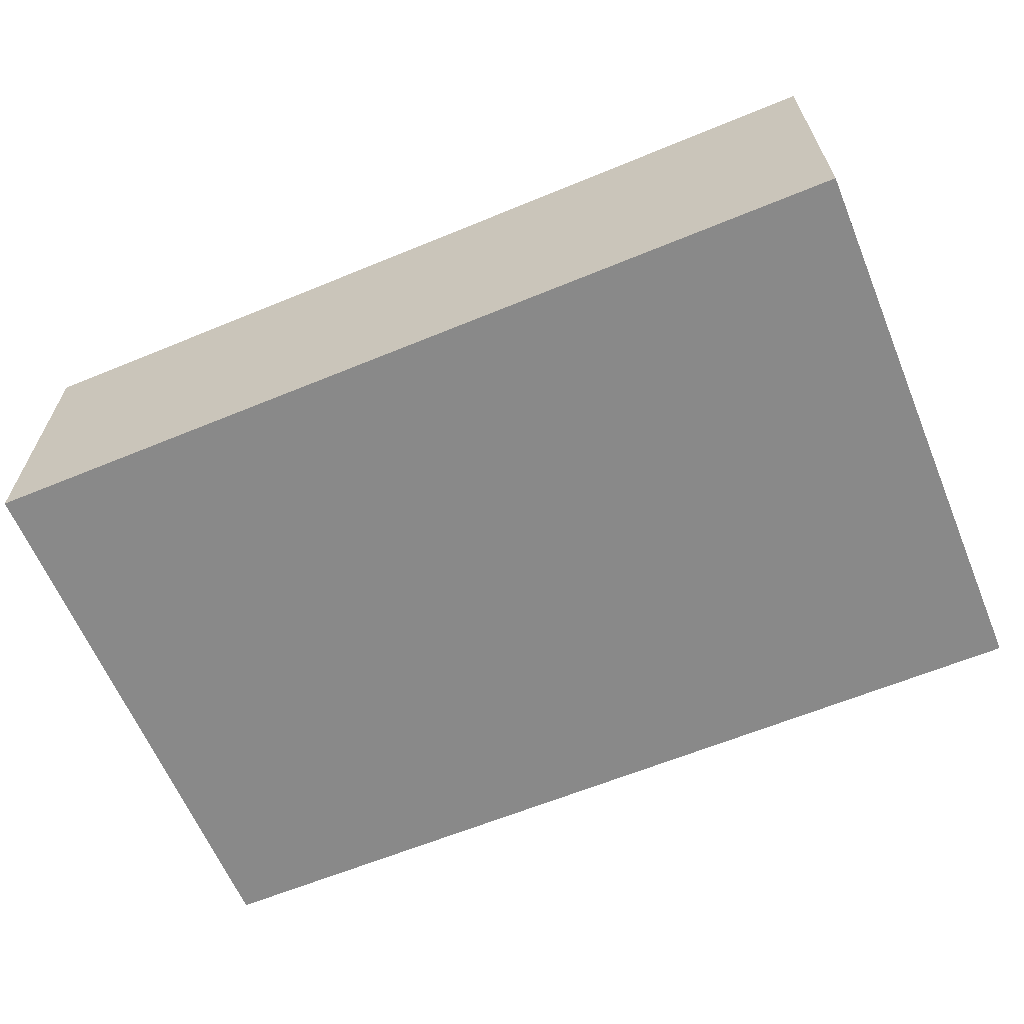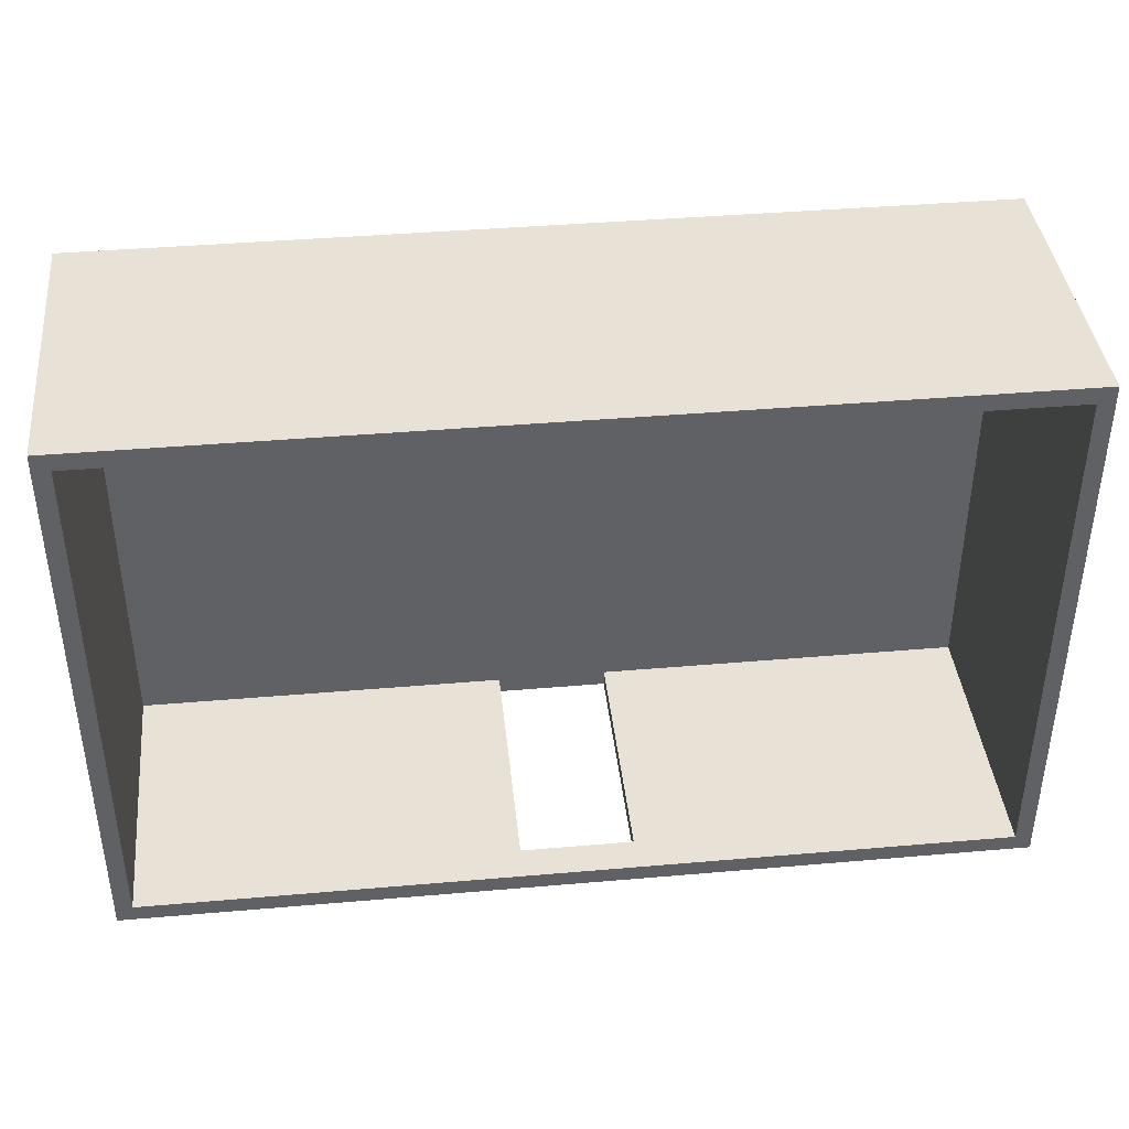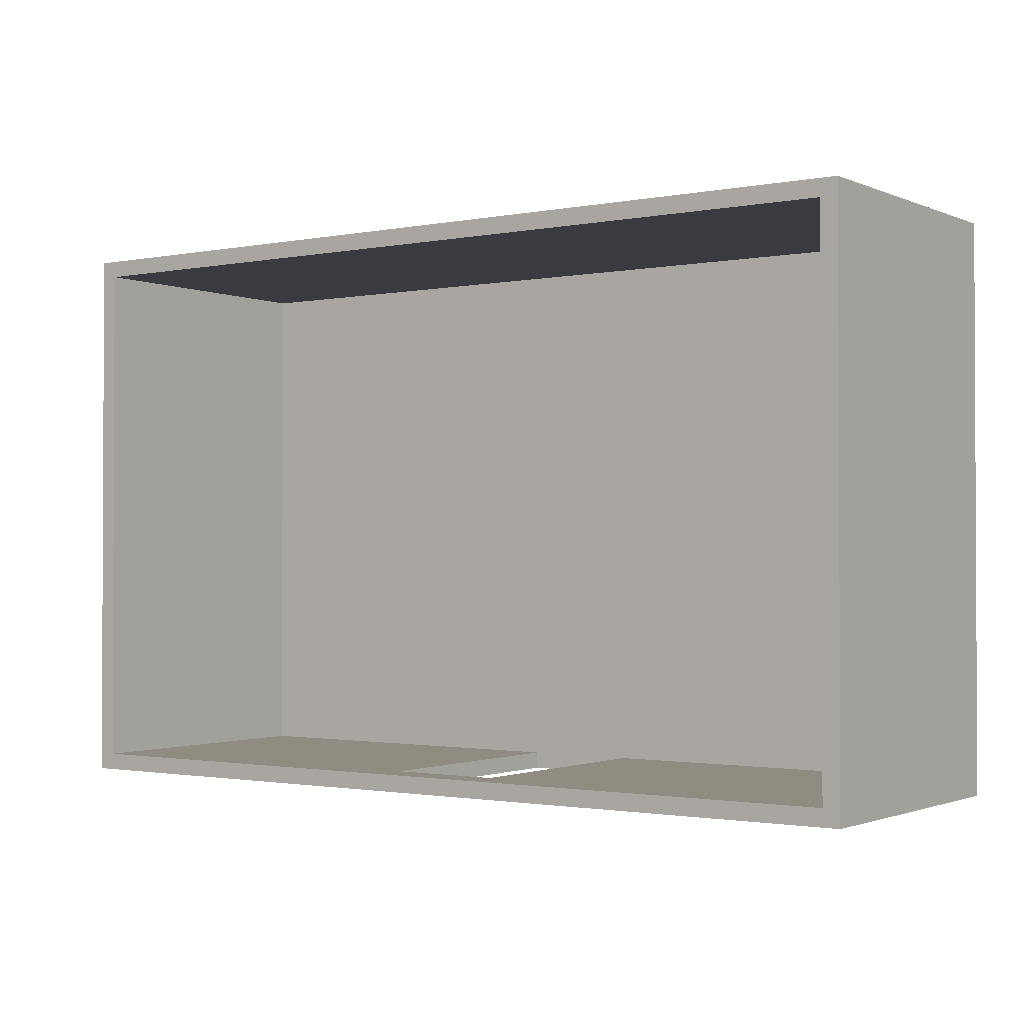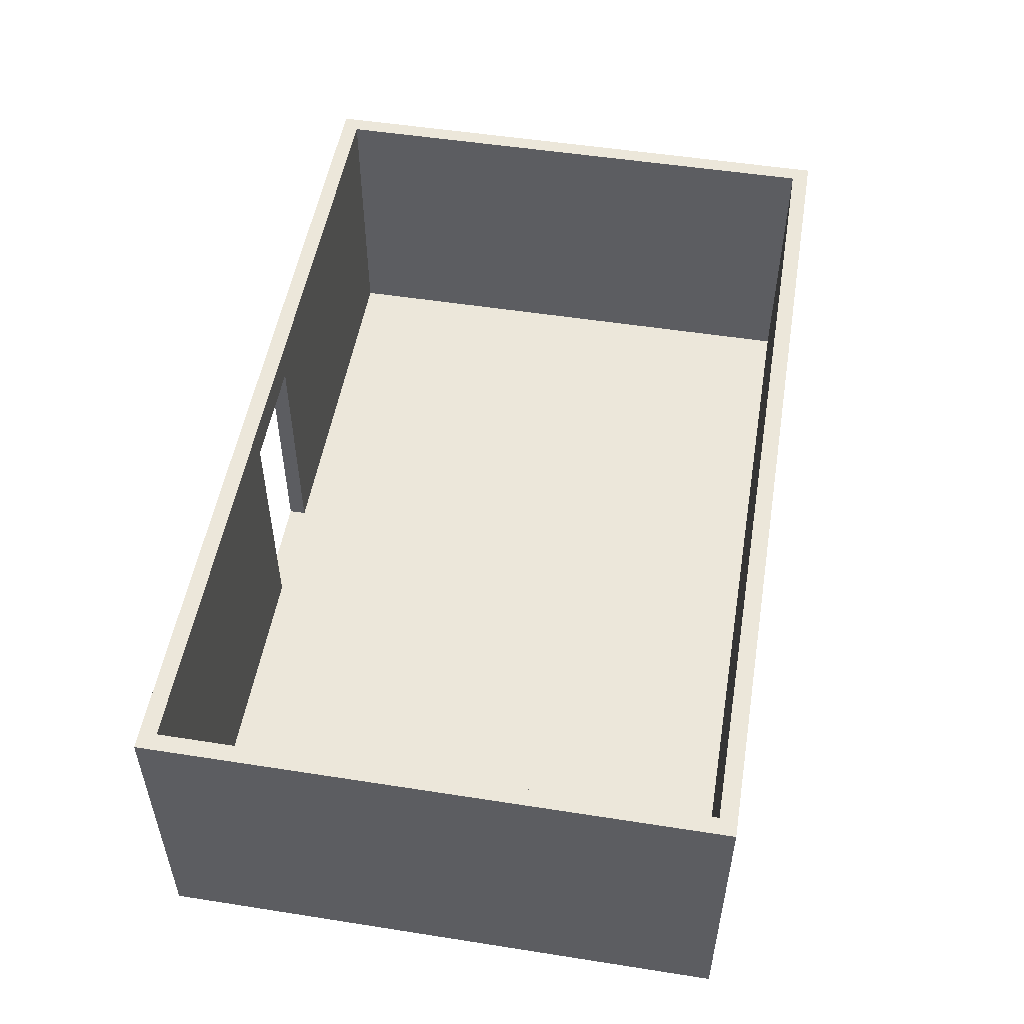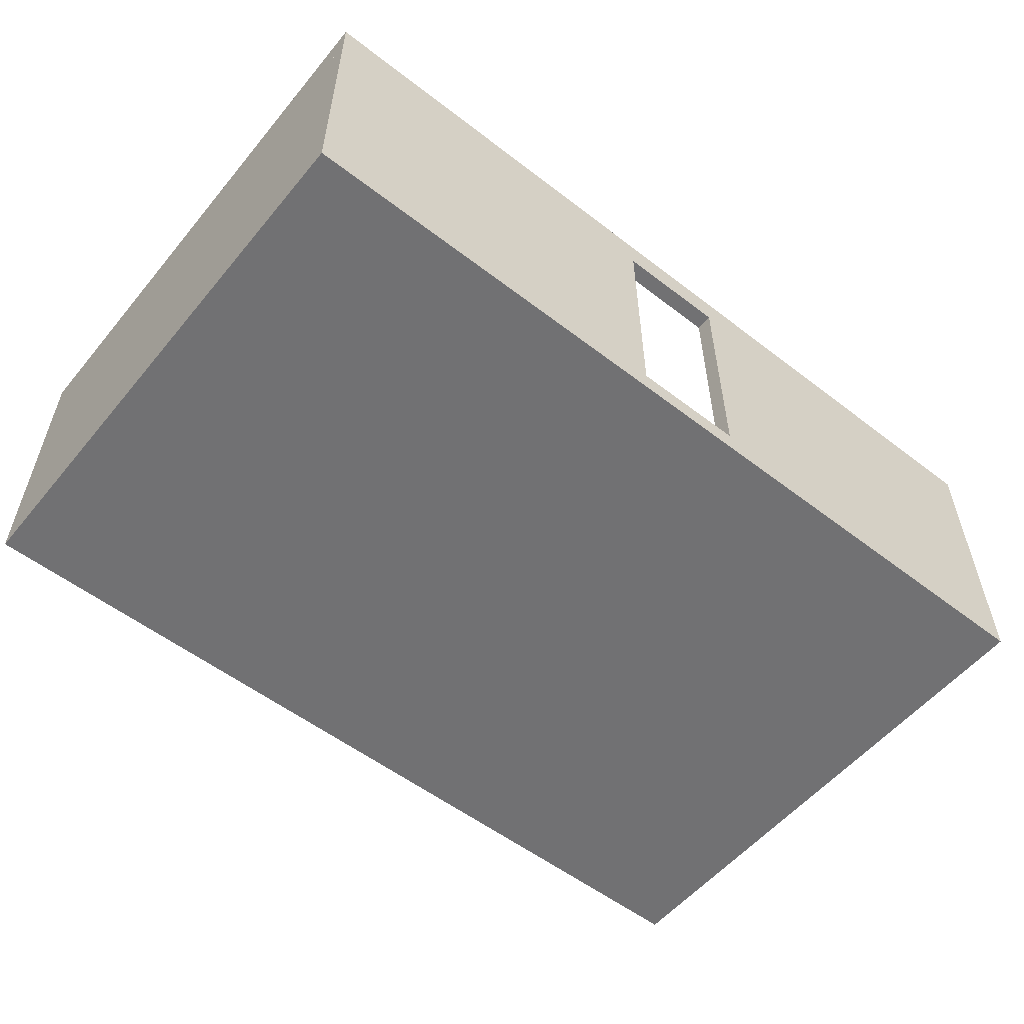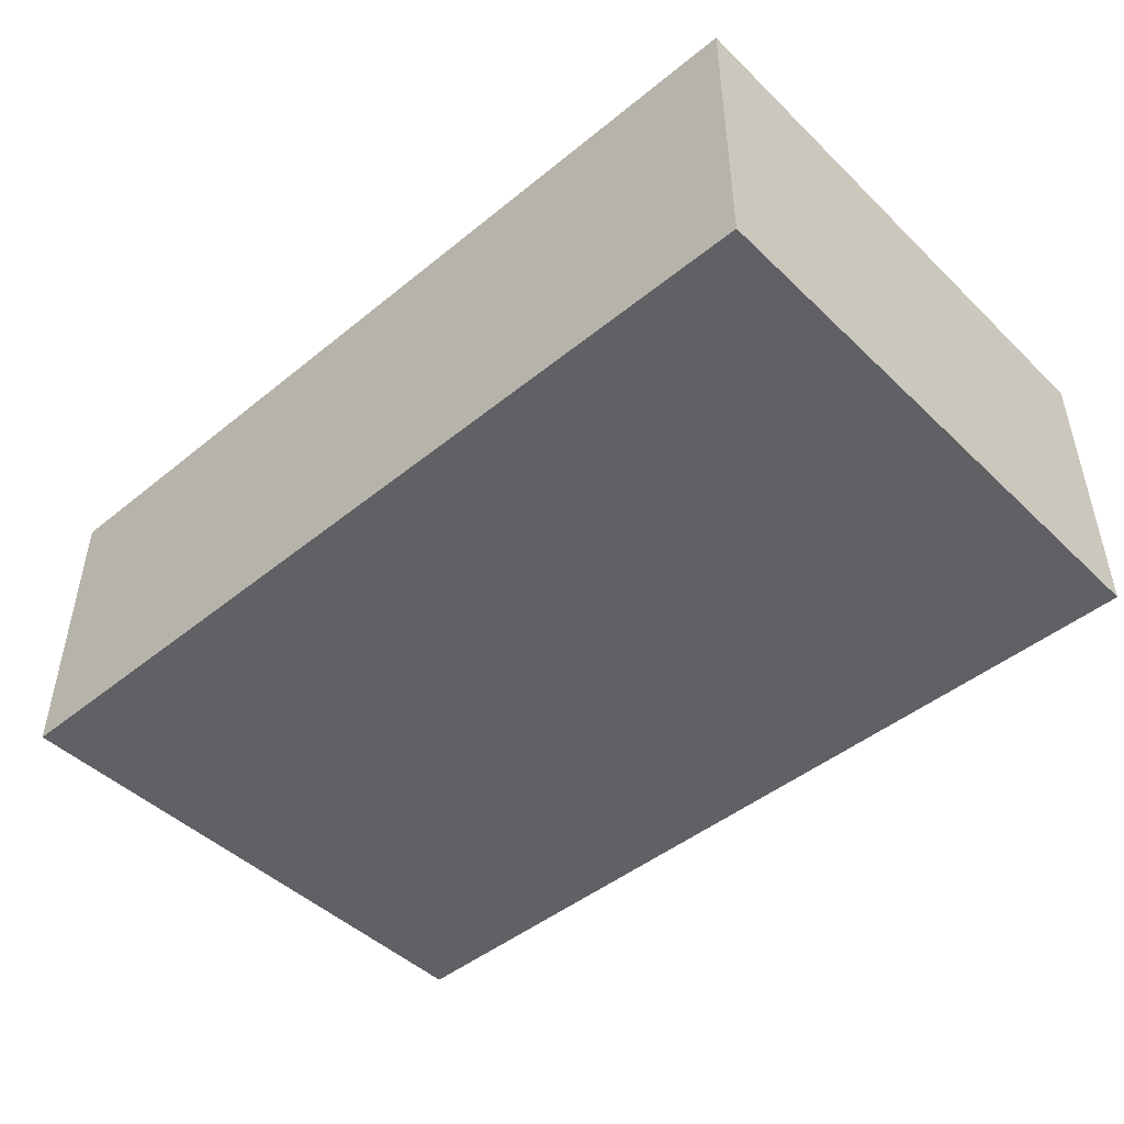
<metadata>
{"format":"obj","ext":"obj","renderer":"f3d","projection":"perspective","resolution":1024,"background":"white","views":[{"elev":-63.1,"azim":22.6,"up":"+Y"},{"elev":40.1,"azim":173.9,"up":"+Z"},{"elev":-1.4,"azim":-145.0,"up":"+Z"},{"elev":52.0,"azim":-80.4,"up":"+Y"},{"elev":-55.3,"azim":141.0,"up":"+Y"},{"elev":-46.6,"azim":42.7,"up":"+Y"}]}
</metadata>
<code>
o Cube
v 1 0.2 -1
v 1 0 -1
v 1 0.2 1
v 1 0 1
v -1 0.2 -1
v -1 0 -1
v -1 0.2 1
v -1 0 1
v 3.85 0.2 -1
v 3.85 0 -1
v 3.85 0.2 1
v 3.85 0 1
v -3.85 0.2 -1
v -3.85 0 -1
v -3.85 0.2 1
v -3.85 0 1
v 4 0.2 -1
v 4 0 -1
v 4 0.2 1
v 4 0 1
v -4 0.2 -1
v -4 0 -1
v -4 0.2 1
v -4 0 1
v 1 0.2 -2.35
v 1 0 -2.35
v -1 0.2 -2.35
v -1 0 -2.35
v 3.85 0.2 -2.35
v 3.85 0 -2.35
v -3.85 0.2 -2.35
v -3.85 0 -2.35
v 4 0.2 -2.35
v 4 0 -2.35
v -4 0.2 -2.35
v -4 0 -2.35
v 1 0.2 -2.5
v 1 0 -2.5
v -1 0.2 -2.5
v -1 0 -2.5
v 3.85 0.2 -2.5
v 3.85 0 -2.5
v -3.85 0.2 -2.5
v -3.85 0 -2.5
v 4 0.2 -2.5
v 4 0 -2.5
v -4 0.2 -2.5
v -4 0 -2.5
v 1 0.2 2.35
v 1 0 2.35
v -1 0.2 2.35
v -1 0 2.35
v 3.85 0.2 2.35
v 3.85 0 2.35
v -3.85 0.2 2.35
v -3.85 0 2.35
v 4 0.2 2.35
v 4 0 2.35
v -4 0.2 2.35
v -4 0 2.35
v 1 0.2 2.5
v 1 0 2.5
v -1 0.2 2.5
v -1 0 2.5
v 3.85 0.2 2.5
v 3.85 0 2.5
v -3.85 0.2 2.5
v -3.85 0 2.5
v 4 0.2 2.5
v 4 0 2.5
v -4 0.2 2.5
v -4 0 2.5
v -4 2.4 -2.35
v -4 2.4 -2.5
v 1 2.4 -2.35
v 3.85 2.4 -2.35
v -1 2.4 -2.35
v -3.85 2.4 -2.35
v 4 2.4 -2.35
v 1 2.4 -2.5
v 3.85 2.4 -2.5
v -1 2.4 -2.5
v -3.85 2.4 -2.5
v 4 2.4 -2.5
v -4 2.7 -2.35
v -4 2.7 -2.5
v 1 2.7 -2.35
v 3.85 2.7 -2.35
v -1 2.7 -2.35
v -3.85 2.7 -2.35
v 4 2.7 -2.35
v 1 2.7 -2.5
v 3.85 2.7 -2.5
v -1 2.7 -2.5
v -3.85 2.7 -2.5
v 4 2.7 -2.5
v 0.5 2.4 -2.35
v 0.5 2.4 -2.5
v 0.5 2.7 -2.35
v 0.5 2.7 -2.5
v -0.5 2.4 -2.5
v -0.5 2.4 -2.35
v -0.5 2.7 -2.35
v -0.5 2.7 -2.5
v 1 0.2 -2.35
v 1 0.2 -2.5
v 0.5 0.2 -2.35
v 0.5 0.2 -2.5
v -1 0.2 -2.5
v -1 0.2 -2.35
v -0.5 0.2 -2.5
v -0.5 0.2 -2.35
v 0.5 2.4 -2.5
v 0.5 2.4 -2.35
v 0.5 2.7 -2.35
v 0.5 2.7 -2.5
v 3.85 2.7 -1
v 3.85 2.7 1
v -3.85 2.7 1
v -3.85 2.7 -1
v 4 2.7 -1
v 4 2.7 1
v -4 2.7 1
v -4 2.7 -1
v 4 2.7 -2.35
v 3.85 2.7 -2.35
v -4 2.7 -2.35
v -3.85 2.7 -2.35
v 3.85 2.7 2.5
v 3.85 2.7 2.35
v 1 2.7 2.35
v 1 2.7 2.5
v -1 2.7 2.35
v -1 2.7 2.5
v -3.85 2.7 2.35
v -3.85 2.7 2.5
v 4 2.7 2.35
v -4 2.7 2.35
v 4 2.7 2.5
v -4 2.7 2.5
f 1 5 7 3
f 7 15 55 51
f 6 8 16 14
f 6 2 4 8
f 23 24 60 59
f 17 18 34 33
f 12 10 18 20
f 22 21 35 36
f 4 2 10 12
f 1 3 11 9
f 31 35 127 128
f 7 5 13 15
f 5 1 25 27
f 3 7 51 49
f 18 17 19 20
f 12 20 58 54
f 59 71 140 138
f 14 22 36 32
f 24 23 21 22
f 14 16 24 22
f 63 61 132 134
f 4 12 54 50
f 26 28 40 38
f 33 34 46 45
f 27 25 37 39
f 36 35 47 48
f 30 26 38 42
f 2 6 28 26
f 1 9 29 25
f 29 9 117 126
f 6 14 32 28
f 18 10 30 34
f 10 2 26 30
f 13 5 27 31
f 40 39 37 38
f 38 37 41 42
f 43 44 48 47
f 39 40 44 43
f 42 41 45 46
f 32 36 48 44
f 34 30 42 46
f 28 32 44 40
f 43 47 74 83
f 35 31 78 73
f 27 39 82 77
f 37 25 75 80
f 58 57 69 70
f 52 50 62 64
f 59 60 72 71
f 9 11 118 117
f 67 63 134 136
f 11 3 49 53
f 23 59 138 123
f 16 8 52 56
f 24 16 56 60
f 8 4 50 52
f 20 19 57 58
f 49 51 133 131
f 62 61 63 64
f 61 62 66 65
f 64 63 67 68
f 65 66 70 69
f 68 67 71 72
f 60 56 68 72
f 54 58 70 66
f 56 52 64 68
f 71 67 136 140
f 50 54 66 62
f 51 55 135 133
f 33 29 126 125
f 76 79 91 88
f 82 83 95 94
f 75 87 99 97
f 78 77 89 90
f 25 29 76 75
f 29 33 79 76
f 41 37 80 81
f 45 41 81 84
f 47 35 73 74
f 33 45 84 79
f 31 27 77 78
f 39 43 83 82
f 85 90 95 86
f 87 88 93 92
f 88 91 96 93
f 90 89 94 95
f 94 89 103 104
f 74 73 85 86
f 84 81 93 96
f 73 78 90 85
f 79 84 96 91
f 75 76 88 87
f 83 74 86 95
f 81 80 92 93
f 98 97 99 100
f 92 80 98 100
f 87 92 100 99
f 98 80 106 108
f 104 103 115 116
f 82 101 111 109
f 82 94 104 101
f 89 77 102 103
f 106 105 107 108
f 97 98 108 107
f 80 75 105 106
f 75 97 107 105
f 110 109 111 112
f 101 102 112 111
f 77 82 109 110
f 102 77 110 112
f 114 113 116 115
f 102 101 113 114
f 101 104 116 113
f 103 102 114 115
f 124 120 128 127
f 117 118 122 121
f 119 120 124 123
f 117 121 125 126
f 130 131 132 129
f 133 135 136 134
f 122 118 130 137
f 119 123 138 135
f 135 138 140 136
f 137 130 129 139
f 131 133 134 132
f 55 15 119 135
f 19 17 121 122
f 13 31 128 120
f 15 13 120 119
f 11 53 130 118
f 35 21 124 127
f 53 49 131 130
f 57 19 122 137
f 21 23 123 124
f 65 69 139 129
f 69 57 137 139
f 61 65 129 132
f 17 33 125 121

</code>
